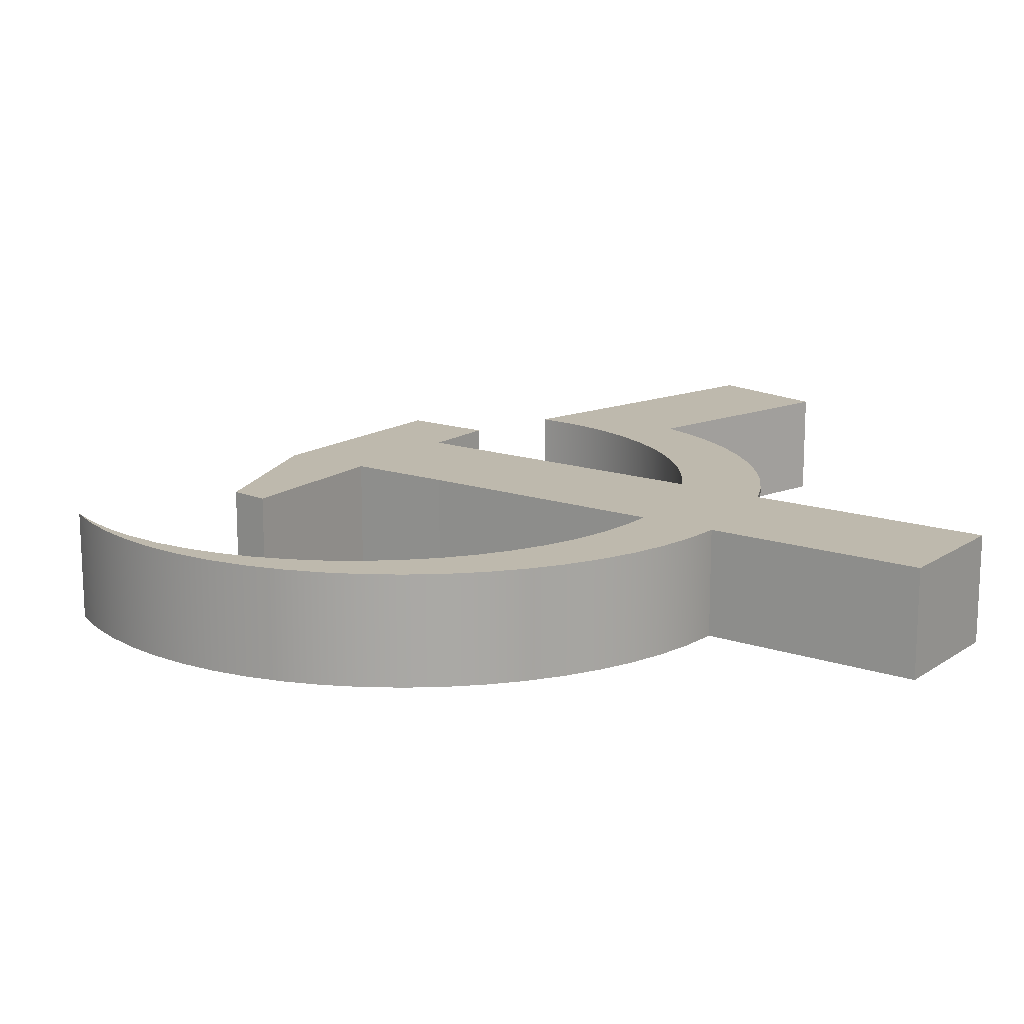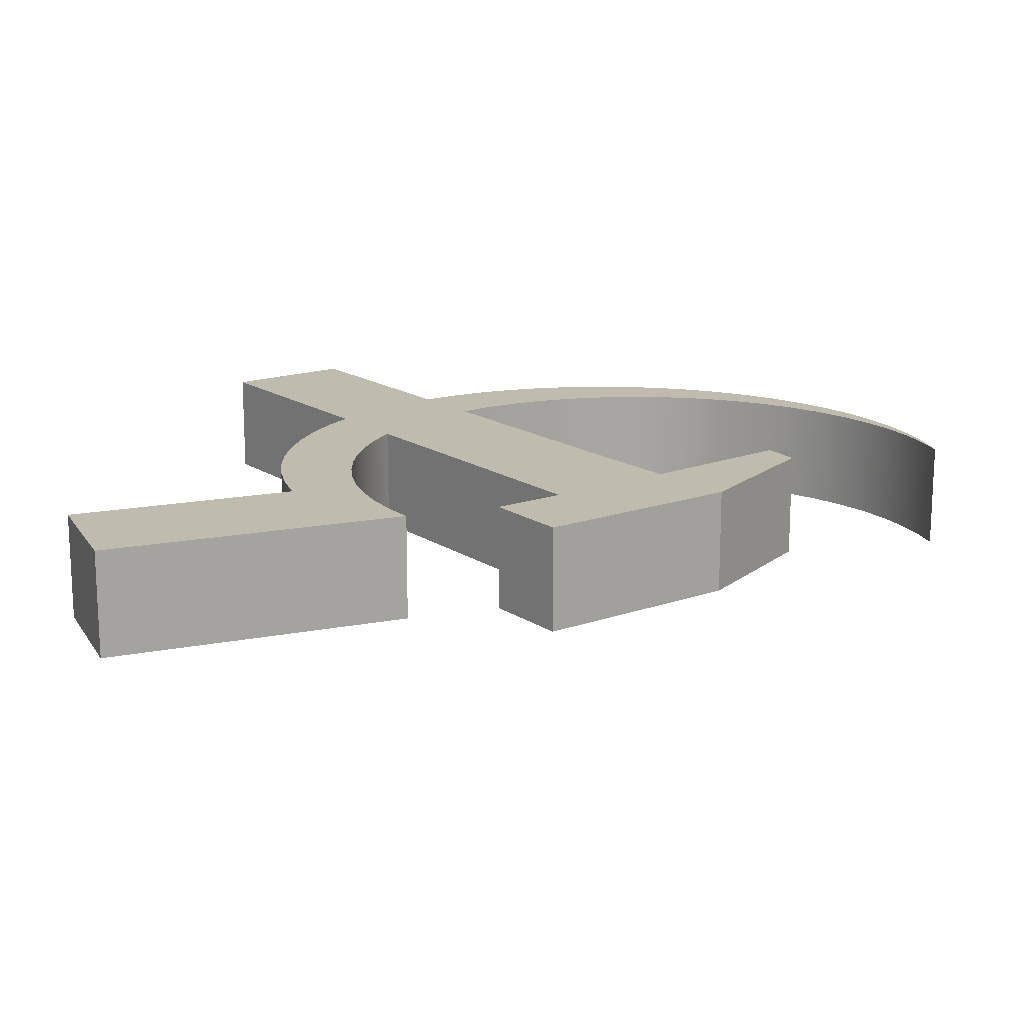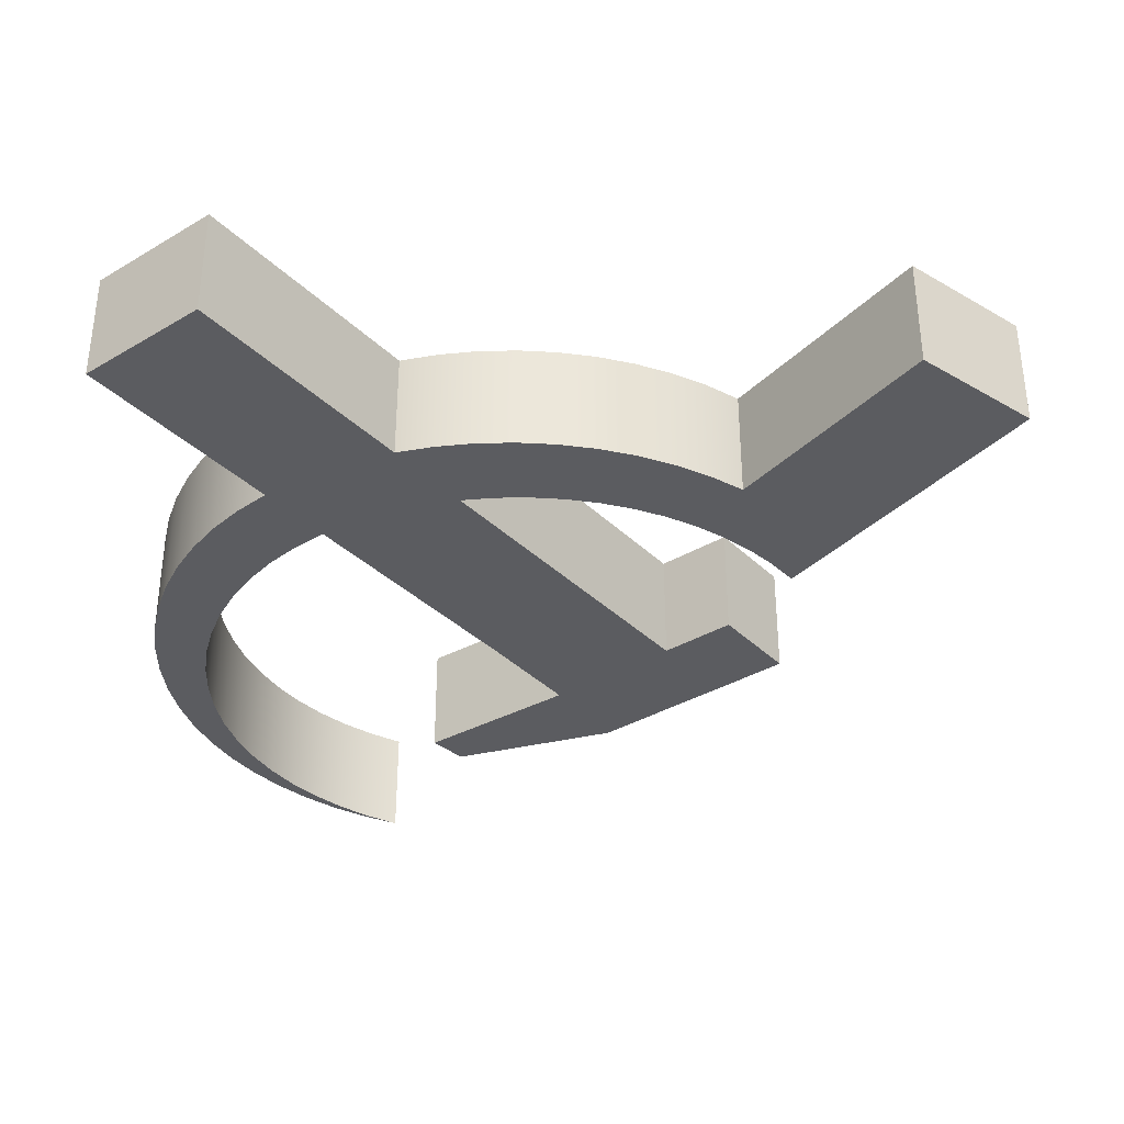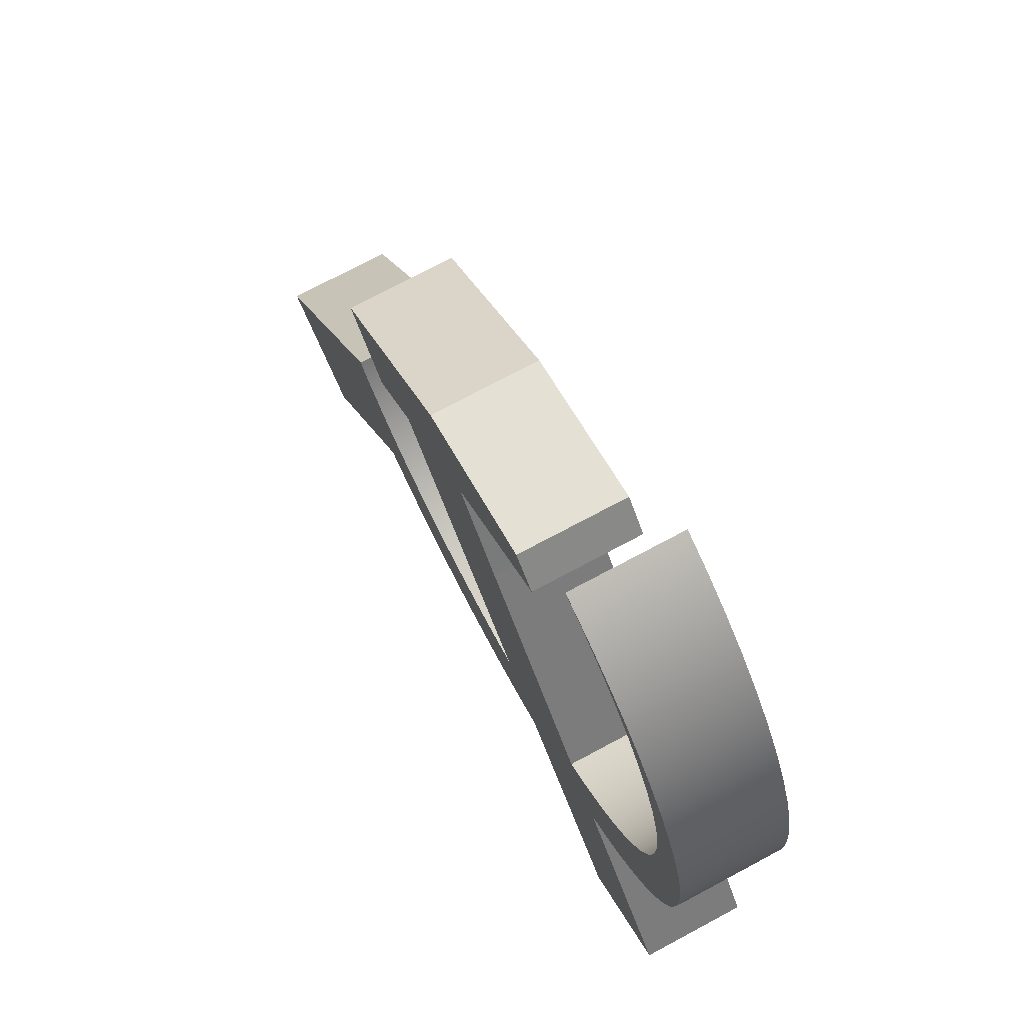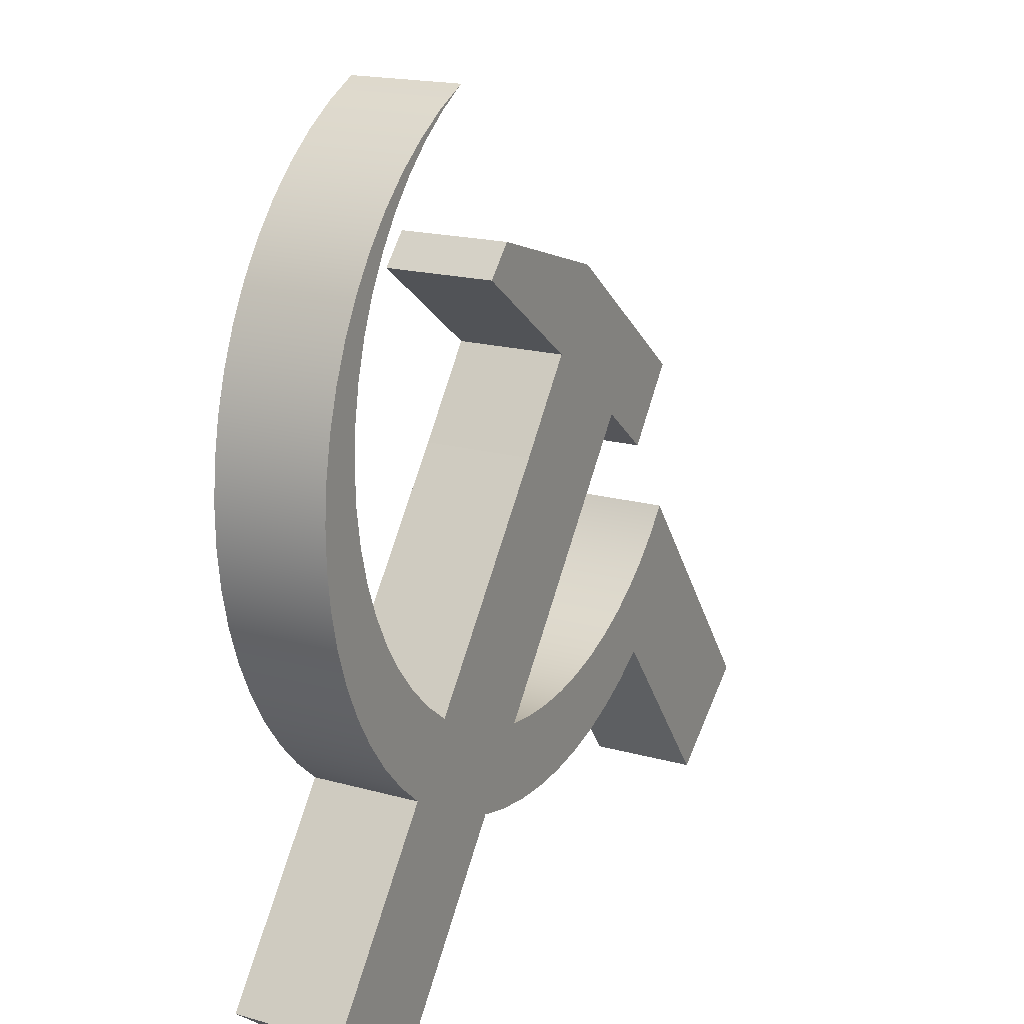
<metadata>
{"format":"obj","ext":"obj","renderer":"f3d","projection":"perspective","resolution":1024,"background":"white","views":[{"elev":15.1,"azim":87.6,"up":"+Y"},{"elev":16.1,"azim":-74.7,"up":"+Y"},{"elev":-35.3,"azim":179.8,"up":"+Y"},{"elev":73.9,"azim":61.9,"up":"+Z"},{"elev":18.2,"azim":118.5,"up":"+Z"}]}
</metadata>
<code>
g Part 1
o mesh0
v 0.01038 0 -0.03649
v 0.01038 -0.01 -0.03649
v 0.007044 -0.01 -0.03729
v 0.007044 0 -0.03729
v 0.003645 -0.01 -0.03776
v 0.003645 0 -0.03776
v 0.0002172 -0.01 -0.03787
v 0.0002172 0 -0.03787
v -0.003205 -0.01 -0.03764
v -0.003205 0 -0.03764
v -0.006586 -0.01 -0.03706
v -0.006586 0 -0.03706
v -0.00989 -0.01 -0.03614
v -0.00989 0 -0.03614
v -0.01308 -0.01 -0.03488
v -0.01308 0 -0.03488
v -0.01613 -0.01 -0.03331
v -0.01613 0 -0.03331
v -0.01901 -0.01 -0.03144
v -0.01901 0 -0.03144
f 1 2 3
f 4 3 5
f 6 5 7
f 8 7 9
f 10 9 11
f 12 11 13
f 14 13 15
f 16 15 17
f 18 17 19
f 19 20 18
f 17 18 16
f 15 16 14
f 13 14 12
f 11 12 10
f 9 10 8
f 7 8 6
f 5 6 4
f 3 4 1
o mesh1
v 0.01038 -0.01 -0.03649
v 0.01038 0 -0.03649
v 0.02458 0 -0.05441
v 0.02458 -0.01 -0.05441
f 21 22 23
f 23 24 21
o mesh2
v 0.02458 -0.01 -0.05441
v 0.02458 0 -0.05441
v 0.03444 0 -0.04659
v 0.03444 -0.01 -0.04659
f 25 26 27
f 27 28 25
o mesh3
v 0.03444 -0.01 -0.04659
v 0.03444 0 -0.04659
v 0.02176 0 -0.03058
v 0.02176 -0.01 -0.03058
f 29 30 31
f 31 32 29
o mesh4
v 0.01379 0 0.027
v 0.01379 -0.01 0.027
v 0.01695 -0.01 0.02548
v 0.01695 0 0.02548
v 0.01993 -0.01 0.02365
v 0.01993 0 0.02365
v 0.02271 -0.01 0.02152
v 0.02271 0 0.02152
v 0.02525 -0.01 0.01911
v 0.02525 0 0.01911
v 0.02753 -0.01 0.01645
v 0.02753 0 0.01645
v 0.02952 -0.01 0.01357
v 0.02952 0 0.01357
v 0.0312 -0.01 0.0105
v 0.0312 0 0.0105
v 0.03255 -0.01 0.007273
v 0.03255 0 0.007273
v 0.03357 -0.01 0.003922
v 0.03357 0 0.003922
v 0.03422 -0.01 0.0004832
v 0.03422 0 0.0004832
v 0.03452 -0.01 -0.003005
v 0.03452 0 -0.003005
v 0.03446 -0.01 -0.006505
v 0.03446 0 -0.006505
v 0.03403 -0.01 -0.00998
v 0.03403 0 -0.00998
v 0.03325 -0.01 -0.01339
v 0.03325 0 -0.01339
v 0.03212 -0.01 -0.0167
v 0.03212 0 -0.0167
v 0.03065 -0.01 -0.01988
v 0.03065 0 -0.01988
v 0.02885 -0.01 -0.02289
v 0.02885 0 -0.02289
v 0.02676 -0.01 -0.02569
v 0.02676 0 -0.02569
v 0.02439 -0.01 -0.02827
v 0.02439 0 -0.02827
v 0.02176 -0.01 -0.03058
v 0.02176 0 -0.03058
f 33 34 35
f 36 35 37
f 38 37 39
f 40 39 41
f 42 41 43
f 44 43 45
f 46 45 47
f 48 47 49
f 50 49 51
f 52 51 53
f 54 53 55
f 56 55 57
f 58 57 59
f 60 59 61
f 62 61 63
f 64 63 65
f 66 65 67
f 68 67 69
f 70 69 71
f 72 71 73
f 73 74 72
f 71 72 70
f 69 70 68
f 67 68 66
f 65 66 64
f 63 64 62
f 61 62 60
f 59 60 58
f 57 58 56
f 55 56 54
f 53 54 52
f 51 52 50
f 49 50 48
f 47 48 46
f 45 46 44
f 43 44 42
f 41 42 40
f 39 40 38
f 37 38 36
f 35 36 33
o mesh5
v 0.01987 0 -0.0229
v 0.01727 0 -0.02492
v 0.01727 -0.01 -0.02492
v 0.02223 0 -0.02061
v 0.01987 -0.01 -0.0229
v 0.02434 0 -0.01808
v 0.02223 -0.01 -0.02061
v 0.02615 0 -0.01534
v 0.02434 -0.01 -0.01808
v 0.02766 0 -0.01241
v 0.02615 -0.01 -0.01534
v 0.02884 0 -0.00934
v 0.02766 -0.01 -0.01241
v 0.02968 0 -0.006159
v 0.02884 -0.01 -0.00934
v 0.03018 0 -0.002906
v 0.02968 -0.01 -0.006159
v 0.03031 0 0.0003813
v 0.03018 -0.01 -0.002906
v 0.03009 0 0.003664
v 0.03031 -0.01 0.0003813
v 0.02952 0 0.006904
v 0.03009 -0.01 0.003664
v 0.0286 0 0.01006
v 0.02952 -0.01 0.006904
v 0.02734 0 0.0131
v 0.0286 -0.01 0.01006
v 0.02576 0 0.01599
v 0.02734 -0.01 0.0131
v 0.02387 0 0.01869
v 0.02576 -0.01 0.01599
v 0.02171 0 0.02116
v 0.02387 -0.01 0.01869
v 0.01929 0 0.02339
v 0.02171 -0.01 0.02116
v 0.01664 0 0.02534
v 0.01929 -0.01 0.02339
v 0.01379 0 0.027
v 0.01664 -0.01 0.02534
v 0.01379 -0.01 0.027
f 75 76 77
f 78 75 79
f 80 78 81
f 82 80 83
f 84 82 85
f 86 84 87
f 88 86 89
f 90 88 91
f 92 90 93
f 94 92 95
f 96 94 97
f 98 96 99
f 100 98 101
f 102 100 103
f 104 102 105
f 106 104 107
f 108 106 109
f 110 108 111
f 112 110 113
f 113 114 112
f 111 113 110
f 109 111 108
f 107 109 106
f 105 107 104
f 103 105 102
f 101 103 100
f 99 101 98
f 97 99 96
f 95 97 94
f 93 95 92
f 91 93 90
f 89 91 88
f 87 89 86
f 85 87 84
f 83 85 82
f 81 83 80
f 79 81 78
f 77 79 75
o mesh6
v 0.01727 -0.01 -0.02492
v 0.01727 0 -0.02492
v 0.002509 0 -0.006288
v 0.002509 -0.01 -0.006288
f 115 116 117
f 117 118 115
o mesh7
v 0.002509 -0.01 -0.006288
v 0.002509 0 -0.006288
v -0.00345 0 0.001494
v -0.00345 -0.01 0.001494
f 119 120 121
f 121 122 119
o mesh8
v -0.00345 -0.01 0.001494
v -0.00345 0 0.001494
v 0.008984 0 0.0105
v 0.008984 -0.01 0.0105
f 123 124 125
f 125 126 123
o mesh9
v 0.008984 -0.01 0.0105
v 0.008984 0 0.0105
v 0.006412 0 0.01321
v 0.006412 -0.01 0.01321
f 127 128 129
f 129 130 127
o mesh10
v 0.006412 -0.01 0.01321
v 0.006412 0 0.01321
v -0.008308 0 0.008494
v -0.008308 -0.01 0.008494
f 131 132 133
f 133 134 131
o mesh11
v -0.008308 -0.01 0.008494
v -0.008308 0 0.008494
v -0.0243 0 -0.00418
v -0.0243 -0.01 -0.00418
f 135 136 137
f 137 138 135
o mesh12
v -0.0243 -0.01 -0.00418
v -0.0243 0 -0.00418
v -0.01906 0 -0.0108
v -0.01906 -0.01 -0.0108
f 139 140 141
f 141 142 139
o mesh13
v -0.01906 -0.01 -0.0108
v -0.01906 0 -0.0108
v -0.01348 0 -0.006378
v -0.01348 -0.01 -0.006378
f 143 144 145
f 145 146 143
o mesh14
v -0.01348 0 -0.006378
v 0.00514 0 -0.02988
v 0.00514 -0.01 -0.02988
v -0.01348 -0.01 -0.006378
f 147 148 149
f 149 150 147
o mesh15
v -0.0223 0 -0.02054
v -0.02423 0 -0.01821
v -0.02423 -0.01 -0.01821
v -0.02015 0 -0.02265
v -0.0223 -0.01 -0.02054
v -0.01779 0 -0.02455
v -0.02015 -0.01 -0.02265
v -0.01526 0 -0.02619
v -0.01779 -0.01 -0.02455
v -0.01258 0 -0.02758
v -0.01526 -0.01 -0.02619
v -0.00977 0 -0.0287
v -0.01258 -0.01 -0.02758
v -0.006865 0 -0.02953
v -0.00977 -0.01 -0.0287
v -0.003892 0 -0.03007
v -0.006865 -0.01 -0.02953
v -0.0008802 0 -0.0303
v -0.003892 -0.01 -0.03007
v 0.00214 0 -0.03024
v -0.0008802 -0.01 -0.0303
v 0.00514 0 -0.02988
v 0.00214 -0.01 -0.03024
v 0.00514 -0.01 -0.02988
f 151 152 153
f 154 151 155
f 156 154 157
f 158 156 159
f 160 158 161
f 162 160 163
f 164 162 165
f 166 164 167
f 168 166 169
f 170 168 171
f 172 170 173
f 173 174 172
f 171 173 170
f 169 171 168
f 167 169 166
f 165 167 164
f 163 165 162
f 161 163 160
f 159 161 158
f 157 159 156
f 155 157 154
f 153 155 151
o mesh16
v 0.03452 -0.01 -0.003005
v 0.03422 -0.01 0.0004832
v 0.03031 -0.01 0.0003813
v 0.03357 -0.01 0.003922
v 0.02176 -0.01 -0.03058
v 0.02439 -0.01 -0.02827
v 0.01987 -0.01 -0.0229
v 0.02676 -0.01 -0.02569
v 0.03009 -0.01 0.003664
v 0.03255 -0.01 0.007273
v 0.0286 -0.01 0.01006
v 0.0312 -0.01 0.0105
v 0.02952 -0.01 0.01357
v 0.02734 -0.01 0.0131
v 0.02753 -0.01 0.01645
v 0.02223 -0.01 -0.02061
v 0.02885 -0.01 -0.02289
v 0.03446 -0.01 -0.006505
v 0.03018 -0.01 -0.002906
v 0.02952 -0.01 0.006904
v 0.02576 -0.01 0.01599
v 0.02387 -0.01 0.01869
v 0.02525 -0.01 0.01911
v 0.02271 -0.01 0.02152
v 0.02171 -0.01 0.02116
v 0.01993 -0.01 0.02365
v 0.02434 -0.01 -0.01808
v 0.03065 -0.01 -0.01988
v 0.03212 -0.01 -0.0167
v 0.03325 -0.01 -0.01339
v 0.02766 -0.01 -0.01241
v 0.01929 -0.01 0.02339
v -0.01901 -0.01 -0.03144
v -0.01526 -0.01 -0.02619
v -0.01779 -0.01 -0.02455
v -0.01613 -0.01 -0.03331
v -0.01258 -0.01 -0.02758
v -0.01308 -0.01 -0.03488
v -0.00977 -0.01 -0.0287
v -0.00989 -0.01 -0.03614
v -0.006865 -0.01 -0.02953
v 0.02615 -0.01 -0.01534
v 0.03403 -0.01 -0.00998
v 0.02884 -0.01 -0.00934
v 0.02968 -0.01 -0.006159
v 0.01695 -0.01 0.02548
v -0.006586 -0.01 -0.03706
v -0.003892 -0.01 -0.03007
v 0.01379 -0.01 0.027
v 0.01664 -0.01 0.02534
v 0.003645 -0.01 -0.03776
v 0.007044 -0.01 -0.03729
v 0.00514 -0.01 -0.02988
v -0.003205 -0.01 -0.03764
v 0.0002172 -0.01 -0.03787
v -0.0008802 -0.01 -0.0303
v 0.00214 -0.01 -0.03024
v 0.01727 -0.01 -0.02492
v 0.01038 -0.01 -0.03649
v -0.04184 -0.01 -0.04117
v -0.03216 -0.01 -0.04859
v -0.01348 -0.01 -0.006378
v 0.002509 -0.01 -0.006288
v -0.0243 -0.01 -0.00418
v -0.01906 -0.01 -0.0108
v 0.03444 -0.01 -0.04659
v -0.02015 -0.01 -0.02265
v -0.00345 -0.01 0.001494
v 0.008984 -0.01 0.0105
v 0.006412 -0.01 0.01321
v -0.0223 -0.01 -0.02054
v -0.008308 -0.01 0.008494
v -0.02423 -0.01 -0.01821
v 0.02458 -0.01 -0.05441
f 175 176 177
f 177 176 178
f 179 180 181
f 181 180 182
f 178 183 177
f 183 178 184
f 185 186 187
f 188 187 189
f 182 190 181
f 190 182 191
f 192 175 193
f 184 194 183
f 194 184 186
f 189 195 188
f 196 197 198
f 199 198 200
f 191 201 190
f 201 191 202
f 203 204 205
f 177 193 175
f 187 188 185
f 195 189 197
f 200 206 199
f 207 208 209
f 210 211 208
f 212 213 211
f 214 215 213
f 202 216 201
f 216 202 203
f 204 217 218
f 217 192 219
f 186 185 194
f 198 199 196
f 206 200 220
f 208 207 210
f 213 212 214
f 221 222 215
f 205 216 203
f 219 218 217
f 197 196 195
f 220 223 224
f 211 210 212
f 215 214 221
f 225 226 227
f 218 205 204
f 220 224 206
f 221 228 222
f 228 229 230
f 229 225 231
f 227 231 225
f 227 179 232
f 193 219 192
f 230 222 228
f 226 233 227
f 234 235 207
f 181 232 179
f 236 232 237
f 238 239 236
f 240 227 233
f 231 230 229
f 207 241 234
f 242 243 244
f 227 240 179
f 236 242 238
f 209 241 207
f 241 245 234
f 244 246 242
f 237 242 236
f 245 247 234
f 232 236 227
f 246 238 242
f 233 248 240
o mesh17
v 0.02171 0 0.02116
v 0.01929 0 0.02339
v 0.01993 0 0.02365
v 0.02387 0 0.01869
v 0.02271 0 0.02152
v 0.01664 0 0.02534
v 0.01695 0 0.02548
v 0.02525 0 0.01911
v 0.02576 0 0.01599
v 0.02734 0 0.0131
v 0.02753 0 0.01645
v 0.0286 0 0.01006
v 0.02952 0 0.01357
v 0.03009 0 0.003664
v 0.02952 0 0.006904
v 0.03255 0 0.007273
v 0.03031 0 0.0003813
v 0.03357 0 0.003922
v 0.01987 0 -0.0229
v 0.02223 0 -0.02061
v 0.02676 0 -0.02569
v 0.02176 0 -0.03058
v 0.01727 0 -0.02492
v 0.0312 0 0.0105
v 0.03422 0 0.0004832
v 0.03452 0 -0.003005
v 0.03018 0 -0.002906
v 0.03403 0 -0.00998
v 0.02884 0 -0.00934
v 0.02968 0 -0.006159
v 0.03325 0 -0.01339
v 0.02766 0 -0.01241
v 0.03212 0 -0.0167
v 0.02615 0 -0.01534
v 0.02434 0 -0.01808
v 0.02885 0 -0.02289
v 0.02439 0 -0.02827
v -0.01613 0 -0.03331
v -0.01901 0 -0.03144
v -0.01526 0 -0.02619
v 0.03446 0 -0.006505
v 0.03065 0 -0.01988
v 0.00514 0 -0.02988
v -0.01348 0 -0.006378
v 0.002509 0 -0.006288
v -0.006586 0 -0.03706
v -0.00989 0 -0.03614
v -0.006865 0 -0.02953
v -0.01308 0 -0.03488
v -0.00977 0 -0.0287
v -0.01258 0 -0.02758
v -0.01779 0 -0.02455
v 0.003645 0 -0.03776
v 0.00214 0 -0.03024
v -0.003205 0 -0.03764
v -0.003892 0 -0.03007
v -0.0008802 0 -0.0303
v -0.02015 0 -0.02265
v 0.01038 0 -0.03649
v 0.007044 0 -0.03729
v 0.0002172 0 -0.03787
v -0.00345 0 0.001494
v -0.04184 0 -0.04117
v -0.0243 0 -0.00418
v 0.03444 0 -0.04659
v -0.008308 0 0.008494
v 0.006412 0 0.01321
v -0.0223 0 -0.02054
v 0.02458 0 -0.05441
v 0.01379 0 0.027
v -0.02423 0 -0.01821
v 0.008984 0 0.0105
v -0.03216 0 -0.04859
v -0.01906 0 -0.0108
f 249 250 251
f 252 249 253
f 250 254 255
f 253 256 252
f 257 252 256
f 258 257 259
f 260 258 261
f 262 263 264
f 265 262 266
f 267 268 269
f 270 271 267
f 255 251 250
f 256 259 257
f 261 272 260
f 263 260 272
f 266 273 265
f 274 275 265
f 276 277 278
f 279 280 277
f 281 282 280
f 268 283 284
f 267 285 270
f 286 287 288
f 251 253 249
f 272 264 263
f 265 273 274
f 289 278 275
f 277 276 279
f 280 279 281
f 283 282 290
f 269 285 267
f 291 292 293
f 294 295 296
f 295 297 298
f 297 286 299
f 287 300 288
f 259 261 258
f 275 274 289
f 281 290 282
f 284 269 268
f 293 271 291
f 301 302 291
f 303 304 305
f 304 303 294
f 299 298 297
f 287 306 300
f 264 266 262
f 290 284 283
f 271 270 291
f 291 307 308
f 309 305 302
f 296 304 294
f 288 299 286
f 278 289 276
f 292 310 293
f 311 306 287
f 302 301 309
f 298 296 295
f 312 310 292
f 270 313 291
f 310 314 315
f 311 316 306
f 305 309 303
f 313 317 307
f 254 318 255
f 310 312 314
f 311 319 316
f 307 291 313
f 315 320 310
f 291 308 301
f 287 321 311
f 292 322 312
o mesh18
v -0.02423 -0.01 -0.01821
v -0.02423 0 -0.01821
v -0.04184 0 -0.04117
v -0.04184 -0.01 -0.04117
f 323 324 325
f 325 326 323
o mesh19
v -0.04184 -0.01 -0.04117
v -0.04184 0 -0.04117
v -0.03216 0 -0.04859
v -0.03216 -0.01 -0.04859
f 327 328 329
f 329 330 327
o mesh20
v -0.03216 -0.01 -0.04859
v -0.03216 0 -0.04859
v -0.01901 0 -0.03144
v -0.01901 -0.01 -0.03144
f 331 332 333
f 333 334 331

</code>
